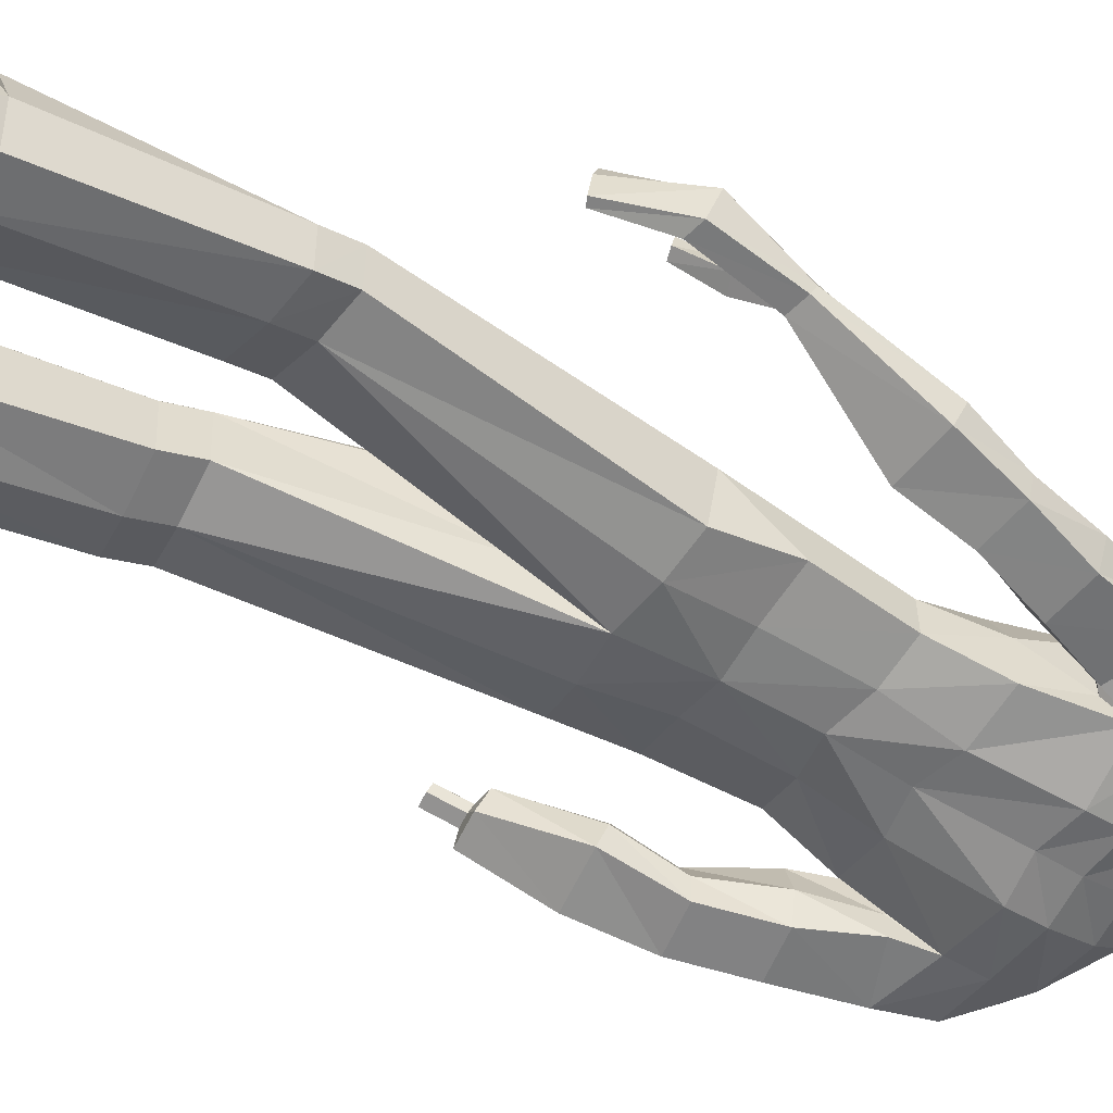
<metadata>
{"format":"obj","ext":"obj","renderer":"f3d","projection":"perspective","resolution":1024,"background":"white","views":[{"elev":-51.8,"azim":57.1,"up":"+Z"}]}
</metadata>
<code>
o MilkShape3D_Mesh
v -0.02078 0.8191 0.08361
v -0.008934 0.8247 0.08757
v -0.02283 0.8278 0.101
v -0.02559 0.8277 0.1002
v 0.009778 0.7616 0.07647
v 0.01388 0.8079 0.08292
v -0.01814 0.7582 0.07737
v -0.02424 0.8776 0.09289
v -0.0214 0.8776 0.09369
v -0.01787 0.8713 0.09301
v 0.016 0.8657 0.08883
v 0.02175 0.8374 0.08851
v 0.03722 0.8563 0.08719
v 0.04425 0.8918 0.07601
v 0.01818 0.8853 0.08708
v 0.01252 0.8966 0.09878
v -0.02598 0.9078 0.09753
v 0.02533 0.9352 0.09028
v -0.02402 0.9492 0.08848
v -0.001821 0.7594 0.01947
v 0.02446 0.7605 0.02697
v 0.00599 0.7023 0.023
v 0.05335 0.7359 0.007437
v 0.02841 0.9671 0.07394
v -0.01881 0.9784 0.06851
v 0.06425 0.8234 -0.006835
v 0.04451 0.8149 0.04768
v 0.05882 0.7996 -0.01108
v 0.07984 0.7442 -0.07041
v 0.08531 0.9185 0.002832
v 0.07146 0.9036 0.01942
v 0.0913 0.8982 -0.01738
v 0.07385 0.8642 0.01296
v 0.08833 0.8566 -0.004719
v 0.0804 0.8564 -0.006956
v 0.05915 0.871 0.05238
v 0.07749 0.8845 -0.03564
v 0.08337 0.8981 -0.01961
v 0.07426 0.9203 -0.04288
v 0.07738 0.9183 0.000595
v 0.06391 0.9809 -0.02275
v 0.0519 0.9885 0.02953
v 0.05102 0.8076 -0.04916
v 0.04907 0.8311 -0.04343
v 0.04942 0.859 -0.04611
v 0.05319 0.8614 -0.0376
v 0.02074 0.8841 -0.06683
v 0.02403 0.9236 -0.0805
v 0.02104 0.971 -0.07233
v 0.01398 1.004 -0.049
v -0.00412 1.011 0.01482
v 0.02085 0.8598 -0.06599
v 0.02151 0.83 -0.06683
v 0.02475 0.8059 -0.07706
v 0.0884 0.7324 -0.1043
v 0.02479 0.7213 -0.1254
v 0.03379 0.7702 -0.1073
v -0.02834 0.8277 0.09943
v -0.03309 0.8243 0.08075
v -0.04155 0.7609 0.06198
v -0.04965 0.807 0.06499
v -0.02708 0.8776 0.09209
v -0.02955 0.8711 0.08971
v -0.05609 0.8647 0.06849
v -0.06007 0.8363 0.06542
v -0.07306 0.8547 0.05607
v -0.07416 0.8901 0.0426
v -0.05755 0.8842 0.06571
v -0.05914 0.8955 0.07856
v -0.06665 0.9339 0.06433
v -0.02816 0.7597 0.01212
v -0.0364 0.7353 -0.004017
v -0.06159 0.9658 0.04854
v -0.05752 0.8134 0.01889
v -0.04608 0.8218 -0.03797
v -0.0386 0.7982 -0.03857
v -0.04261 0.7433 -0.08603
v -0.06561 0.8959 -0.06165
v -0.06808 0.9016 -0.01996
v -0.07161 0.9162 -0.04144
v -0.06859 0.8543 -0.04899
v -0.0657 0.8622 -0.02641
v -0.06066 0.8544 -0.04676
v -0.07396 0.8691 0.01482
v -0.05769 0.896 -0.05941
v -0.04394 0.8828 -0.0699
v -0.03836 0.9187 -0.07466
v -0.06368 0.9163 -0.03921
v -0.04167 0.9794 -0.05254
v -0.05896 0.9869 -0.001747
v -0.01227 0.8067 -0.06702
v -0.01422 0.8302 -0.06129
v -0.02159 0.8604 -0.0587
v -0.01387 0.8581 -0.06397
v -0.04221 0.7315 -0.121
v 0.3547 -0.03314 0.1345
v 0.3535 0.08534 0.07841
v 0.3341 0.07919 0.07757
v 0.3871 -0.04157 0.09091
v 0.3681 0.07762 0.04697
v 0.3262 -0.04992 0.08546
v 0.3258 0.009099 0.06716
v 0.3335 0.0626 0.02647
v 0.3479 -0.0621 0.03784
v 0.3661 0.06948 0.02887
v 0.377 -0.05634 0.03972
v 0.3123 -0.1323 0.1457
v 0.3305 -0.03688 0.132
v 0.3004 -0.1258 0.1431
v 0.2998 -0.1318 0.1059
v 0.3224 -0.1458 0.1116
v 0.31 -0.146 0.06941
v 0.3211 -0.1515 0.07169
v 0.3312 0.0198 0.1076
v 0.2894 -0.04034 0.08993
v 0.3032 -0.03948 0.1157
v 0.2841 -0.03361 0.108
v 0.3053 -0.04541 0.09364
v 0.2959 0.02965 0.07777
v 0.3306 0.07447 0.06562
v 0.3284 0.0676 0.04438
v 0.3023 0.01924 0.06215
v 0.3165 0.01423 0.1056
v 0.2189 0.6777 -0.01149
v 0.2632 0.6343 -0.06901
v 0.2205 0.6809 -0.06202
v 0.252 0.6383 0.01111
v 0.2922 0.5471 -0.03037
v 0.2741 0.5599 0.01644
v 0.2827 0.5608 -0.07039
v 0.1858 0.6372 -0.0968
v 0.1828 0.7 -0.07707
v 0.174 0.6877 -0.007167
v 0.1684 0.6459 0.03892
v 0.1685 0.5773 0.04219
v 0.1861 0.5776 -0.09623
v 0.1876 0.5279 0.00745
v 0.1755 0.5444 -0.06136
v 0.194 0.5267 -0.04269
v 0.199 0.5258 -0.08177
v 0.2952 0.4457 0.02765
v 0.2212 0.4337 0.01847
v 0.2136 0.4293 -0.0414
v 0.32 0.448 -0.02795
v 0.2343 0.4313 -0.0848
v 0.3062 0.443 -0.07589
v 0.3112 0.342 0.01706
v 0.2686 0.3323 0.01183
v 0.2521 0.3289 -0.03653
v 0.3398 0.3447 -0.02546
v 0.2626 0.33 -0.07135
v 0.3345 0.3409 -0.06242
v 0.3274 0.2654 0.04704
v 0.2762 0.2559 0.04314
v 0.2565 0.2376 -0.01124
v 0.3616 0.2534 -0.001775
v 0.269 0.227 -0.05108
v 0.3551 0.238 -0.04294
v -0.3567 0.08643 -0.001096
v -0.3362 0.09052 0.0174
v -0.351 0.09246 0.01468
v -0.3263 0.08315 0.004059
v -0.3495 0.07973 -0.01327
v -0.3301 0.07756 -0.009881
v -0.3263 0.134 0.001841
v -0.341 0.1359 -0.000882
v -0.3467 0.1299 -0.01665
v -0.3164 0.1266 -0.0115
v -0.3395 0.1232 -0.02883
v -0.3201 0.121 -0.02544
v -0.3144 0.1487 0.02318
v -0.3512 0.1535 0.01637
v -0.3655 0.1385 -0.02306
v -0.2895 0.1303 -0.01018
v -0.3474 0.1217 -0.0535
v -0.2989 0.1163 -0.04502
v 0.1587 -0.9805 0.06337
v 0.1394 -0.9794 0.01044
v 0.2382 -0.9802 0.05126
v 0.2559 -0.9787 -0.02441
v 0.1492 -0.9747 -0.1652
v 0.236 -0.9745 -0.1751
v 0.1954 -0.9741 -0.1945
v 0.159 -0.8861 -0.09611
v 0.1342 -0.7229 -0.05106
v 0.1143 -0.7229 -0.08057
v 0.1476 -0.8859 -0.1317
v 0.196 -0.8805 -0.1002
v 0.1925 -0.7161 -0.05767
v 0.2054 -0.8755 -0.1435
v 0.2055 -0.7104 -0.09974
v 0.1111 -0.7216 -0.1505
v 0.1767 -0.8808 -0.1625
v 0.2018 -0.7085 -0.1557
v 0.1593 -0.7155 -0.1667
v 0.1567 -0.9557 0.06389
v 0.1375 -0.9546 0.01096
v 0.2362 -0.9555 0.05178
v 0.2539 -0.9539 -0.02542
v 0.1478 -0.9526 -0.1648
v 0.2346 -0.9524 -0.1747
v 0.194 -0.952 -0.1941
v -0.212 -0.9795 0.0618
v -0.1133 -0.9792 0.02097
v -0.1325 -0.9796 0.07391
v -0.2297 -0.9789 -0.01388
v -0.123 -0.9768 -0.1548
v -0.2099 -0.9768 -0.1646
v -0.1692 -0.9766 -0.184
v -0.08813 -0.7239 -0.07341
v -0.108 -0.7235 -0.0439
v -0.1329 -0.8873 -0.0868
v -0.1214 -0.8876 -0.1223
v -0.1663 -0.7168 -0.0506
v -0.1699 -0.8817 -0.09096
v -0.1793 -0.7117 -0.09274
v -0.1793 -0.8774 -0.1344
v -0.08492 -0.7235 -0.1433
v -0.1506 -0.8829 -0.1532
v -0.1756 -0.7104 -0.1487
v -0.1331 -0.7176 -0.1596
v -0.1305 -0.9548 0.0741
v -0.1113 -0.9544 0.02116
v -0.2101 -0.9547 0.06199
v -0.2278 -0.9541 -0.01522
v -0.1217 -0.9547 -0.1546
v -0.2085 -0.9546 -0.1645
v -0.1678 -0.9545 -0.1839
v 0.01328 0.0383 0.07428
v 0.07943 0.05853 0.07722
v 0.01308 0.1749 0.07705
v 0.08283 0.175 0.06816
v 0.1618 0.1029 0.00753
v 0.1541 0.207 0.001288
v 0.1545 0.09255 -0.08303
v 0.1591 0.2074 -0.06102
v 0.07462 -0.3375 0.01194
v 0.01336 -0.033 0.04319
v 0.1043 -0.3369 0.04657
v 0.175 -0.3285 0.03413
v 0.2109 -0.3224 -0.01077
v 0.01333 -0.01582 -0.05807
v 0.06982 -0.3372 -0.07005
v 0.2053 -0.321 -0.07642
v 0.1095 -0.3944 0.03237
v 0.07977 -0.393 -0.006032
v 0.1774 -0.3884 0.01646
v 0.2161 -0.3774 -0.0285
v 0.07497 -0.3914 -0.08801
v 0.2105 -0.3751 -0.09413
v 0.118 -0.7116 -0.02636
v 0.08835 -0.7116 -0.06809
v 0.2052 -0.7021 -0.03571
v 0.2246 -0.6943 -0.0952
v 0.08355 -0.7097 -0.1669
v 0.2191 -0.6915 -0.1743
v 0.1373 -0.7504 -0.0355
v 0.2336 -0.7547 -0.1377
v 0.2556 -0.7926 -0.05736
v 0.09194 -0.7784 -0.01111
v 0.06997 -0.7747 -0.1109
v -0.05291 0.05839 0.07723
v -0.05655 0.1749 0.06817
v -0.1353 0.1026 0.00754
v -0.1279 0.2067 0.001297
v -0.1329 0.2071 -0.06101
v -0.128 0.09226 -0.08302
v -0.04846 -0.3375 0.01413
v -0.07815 -0.3367 0.04875
v -0.1489 -0.3283 0.03627
v -0.1847 -0.3224 -0.008658
v -0.04366 -0.3376 -0.06786
v -0.1792 -0.3214 -0.07432
v -0.0833 -0.3939 0.0352
v -0.05361 -0.393 -0.003216
v -0.1513 -0.3882 0.01921
v -0.1899 -0.3778 -0.02589
v -0.04881 -0.3925 -0.08521
v -0.1843 -0.3763 -0.09154
v -0.09188 -0.7119 -0.01935
v -0.06219 -0.7124 -0.06107
v -0.1791 -0.7025 -0.02883
v -0.1985 -0.6955 -0.08841
v -0.05739 -0.7118 -0.1599
v -0.1929 -0.6938 -0.1675
v -0.1111 -0.7508 -0.02798
v -0.2075 -0.7565 -0.1301
v -0.2294 -0.7933 -0.04929
v -0.06578 -0.7785 -0.003224
v -0.04381 -0.7761 -0.1031
v 0.01324 0.07645 -0.1088
v 0.01308 0.203 -0.09726
v 0.08855 0.08537 -0.1034
v 0.08124 0.2005 -0.08593
v 0.1419 -0.33 -0.08916
v 0.147 -0.3838 -0.107
v 0.1556 -0.7012 -0.1898
v 0.1924 -0.767 -0.2017
v 0.1194 -0.7371 -0.2038
v -0.06209 0.08521 -0.1034
v -0.05502 0.2003 -0.08593
v -0.1157 -0.3304 -0.08701
v -0.1209 -0.3852 -0.1043
v -0.1295 -0.7037 -0.1829
v -0.1663 -0.7696 -0.1939
v -0.09325 -0.7398 -0.1964
v 0.01295 0.3597 0.08001
v 0.09664 0.3549 0.04515
v 0.1158 0.4607 0.06479
v 0.01283 0.4676 0.08959
v 0.1157 0.5781 0.06989
v -0.00048 0.5895 0.07989
v 0.1231 0.6601 0.02921
v 0.1433 0.3495 -0.007259
v 0.1597 0.4565 -0.01367
v 0.1273 0.718 -0.01458
v -0.07074 0.3548 0.04515
v -0.09008 0.4605 0.0648
v -0.1103 0.5766 0.04106
v -0.1083 0.6584 -0.00032
v -0.1174 0.3493 -0.007251
v -0.134 0.4562 -0.01366
v -0.1544 0.5751 0.00099
v -0.1544 0.6436 -0.002282
v -0.1489 0.6854 -0.04837
v -0.1022 0.7164 -0.04388
v -0.15 0.5441 -0.06135
v -0.14 0.6977 -0.1183
v -0.1666 0.5259 -0.03519
v 0.1484 0.3473 -0.06712
v 0.1647 0.4508 -0.09243
v 0.08109 0.3418 -0.08851
v 0.08098 0.4464 -0.1138
v 0.09548 0.5802 -0.1334
v 0.09493 0.6353 -0.1321
v 0.09314 0.6966 -0.1214
v 0.01297 0.3268 -0.09744
v 0.01286 0.4321 -0.111
v 0.02716 0.5696 -0.1357
v 0.02711 0.6283 -0.1385
v 0.02581 0.6876 -0.1315
v -0.1225 0.3471 -0.06711
v -0.139 0.4505 -0.09242
v -0.1367 0.5754 -0.1374
v -0.05517 0.3416 -0.08851
v -0.05528 0.4462 -0.1138
v -0.03968 0.5793 -0.1506
v -0.1371 0.6349 -0.138
v -0.04022 0.6343 -0.1493
v -0.04202 0.6957 -0.1386
v -0.1602 0.5235 -0.08528
v -0.1789 0.6773 -0.1142
v -0.2191 0.6308 -0.1307
v -0.1901 0.6753 -0.06483
v -0.2284 0.6368 -0.05042
v -0.2522 0.5587 -0.04903
v -0.258 0.5448 -0.09856
v -0.2386 0.5574 -0.1352
v -0.1552 0.5216 -0.1243
v -0.2769 0.445 -0.04088
v -0.2031 0.4322 -0.03082
v -0.1808 0.4263 -0.08674
v -0.2868 0.446 -0.101
v -0.1899 0.4273 -0.134
v -0.2615 0.4396 -0.1438
v -0.2911 0.3411 -0.05277
v -0.2486 0.331 -0.04685
v -0.2206 0.3263 -0.08942
v -0.308 0.3429 -0.1012
v -0.2219 0.3266 -0.1258
v -0.2936 0.3382 -0.1355
v -0.3154 0.2692 -0.01899
v -0.265 0.2598 -0.009007
v -0.2327 0.236 -0.0545
v -0.3366 0.2515 -0.07317
v -0.2351 0.2211 -0.0948
v -0.3204 0.2318 -0.1095
f 1 2 3
f 4 1 3
f 1 5 6
f 1 6 2
f 5 1 7
f 3 8 4
f 3 9 8
f 3 2 10
f 10 9 3
f 2 11 10
f 2 6 12
f 12 11 2
f 12 13 11
f 13 14 11
f 10 11 15
f 11 14 15
f 14 16 15
f 15 16 10
f 16 9 10
f 9 17 8
f 9 16 17
f 16 18 17
f 18 19 17
f 16 14 18
f 20 5 7
f 20 21 5
f 20 22 21
f 22 23 21
f 19 24 25
f 19 18 24
f 5 26 27
f 5 21 26
f 21 28 26
f 21 23 28
f 23 29 28
f 30 31 32
f 33 34 32
f 31 33 32
f 33 26 35
f 33 36 27
f 27 6 5
f 6 27 12
f 27 36 13
f 27 13 12
f 36 14 13
f 27 26 33
f 36 33 31
f 35 37 38
f 37 39 38
f 39 40 38
f 39 41 40
f 40 41 42
f 42 24 31
f 24 18 31
f 42 31 40
f 18 14 31
f 31 14 36
f 28 29 43
f 28 43 26
f 43 44 26
f 26 44 35
f 44 45 46
f 46 37 35
f 45 47 37
f 47 39 37
f 47 48 39
f 48 49 39
f 49 41 39
f 41 49 50
f 42 41 50
f 50 51 42
f 51 25 42
f 25 24 42
f 46 35 44
f 46 45 37
f 45 52 47
f 44 53 45
f 53 52 45
f 43 53 44
f 43 54 53
f 55 56 57
f 29 55 43
f 55 57 43
f 57 54 43
f 33 35 34
f 30 40 31
f 34 35 38
f 34 38 32
f 32 38 40
f 32 40 30
f 59 1 58
f 1 4 58
f 1 60 7
f 1 61 60
f 1 59 61
f 4 8 58
f 8 62 58
f 63 59 58
f 58 62 63
f 63 64 59
f 65 61 59
f 59 64 65
f 64 66 65
f 64 67 66
f 68 64 63
f 68 67 64
f 68 69 67
f 63 69 68
f 63 62 69
f 8 17 62
f 17 69 62
f 17 70 69
f 17 19 70
f 70 67 69
f 7 60 20
f 60 71 20
f 71 22 20
f 71 72 22
f 25 73 19
f 73 70 19
f 74 75 60
f 75 71 60
f 75 76 71
f 76 72 71
f 76 77 72
f 78 79 80
f 78 81 82
f 78 82 79
f 83 75 82
f 74 84 82
f 60 61 74
f 65 74 61
f 66 84 74
f 65 66 74
f 66 67 84
f 82 75 74
f 79 82 84
f 85 86 83
f 85 87 86
f 85 88 87
f 88 89 87
f 90 89 88
f 79 73 90
f 79 70 73
f 88 79 90
f 79 67 70
f 84 67 79
f 91 77 76
f 75 91 76
f 75 92 91
f 83 92 75
f 93 94 92
f 83 86 93
f 86 47 94
f 86 87 47
f 87 48 47
f 87 49 48
f 87 89 49
f 50 49 89
f 50 89 90
f 90 51 50
f 90 25 51
f 90 73 25
f 92 83 93
f 86 94 93
f 47 52 94
f 94 53 92
f 94 52 53
f 92 53 91
f 53 54 91
f 57 56 95
f 91 95 77
f 91 57 95
f 91 54 57
f 81 83 82
f 79 88 80
f 85 83 81
f 78 85 81
f 88 85 78
f 80 88 78
f 96 97 98
f 99 100 97
f 99 97 96
f 101 102 103
f 101 103 104
f 104 103 105
f 104 105 106
f 106 105 100
f 106 100 99
f 107 96 108
f 107 108 109
f 109 108 101
f 109 101 110
f 111 99 96
f 111 96 107
f 110 101 104
f 110 104 112
f 112 104 106
f 112 106 113
f 113 106 99
f 113 99 111
f 108 96 114
f 98 114 96
f 115 116 117
f 101 108 102
f 115 118 116
f 114 102 108
f 119 120 121
f 119 121 122
f 119 98 120
f 119 114 98
f 123 114 119
f 122 121 102
f 102 114 123
f 117 119 122
f 117 122 115
f 116 123 119
f 116 119 117
f 115 122 102
f 115 102 118
f 118 102 123
f 118 123 116
f 102 121 103
f 107 109 110
f 107 110 111
f 111 110 112
f 111 112 113
f 124 125 126
f 124 127 125
f 128 127 129
f 125 128 130
f 127 128 125
f 125 131 132
f 125 132 126
f 124 132 133
f 126 132 124
f 124 133 134
f 124 134 127
f 127 134 135
f 127 135 129
f 130 136 131
f 130 131 125
f 129 135 137
f 137 138 139
f 139 136 140
f 140 136 130
f 141 129 137
f 141 137 142
f 142 137 139
f 142 139 143
f 144 128 129
f 144 129 141
f 143 139 140
f 143 140 145
f 145 140 130
f 145 130 146
f 146 130 128
f 146 128 144
f 147 141 142
f 147 142 148
f 148 142 143
f 148 143 149
f 150 144 141
f 150 141 147
f 149 143 145
f 149 145 151
f 151 145 146
f 151 146 152
f 152 146 144
f 152 144 150
f 153 147 148
f 153 148 154
f 154 148 149
f 154 149 155
f 156 150 147
f 156 147 153
f 155 149 151
f 155 151 157
f 157 151 152
f 157 152 158
f 158 152 150
f 158 150 156
f 97 153 154
f 97 154 98
f 98 154 155
f 98 155 121
f 100 156 153
f 100 153 97
f 121 155 157
f 121 157 103
f 103 157 158
f 103 158 105
f 105 158 156
f 105 156 100
f 159 160 161
f 159 162 160
f 159 163 162
f 162 163 164
f 160 165 166
f 160 166 161
f 161 166 167
f 161 167 159
f 162 168 165
f 162 165 160
f 159 167 169
f 159 169 163
f 163 169 170
f 163 170 164
f 164 170 168
f 164 168 162
f 165 171 172
f 165 172 166
f 166 172 173
f 166 173 167
f 168 174 171
f 168 171 165
f 167 173 175
f 167 175 169
f 169 175 176
f 169 176 170
f 170 176 174
f 170 174 168
f 177 178 179
f 178 180 179
f 178 181 180
f 181 182 180
f 181 183 182
f 184 185 186
f 184 186 187
f 188 189 185
f 188 185 184
f 190 191 189
f 190 189 188
f 187 186 192
f 187 192 193
f 190 194 191
f 193 194 190
f 193 192 195
f 193 195 194
f 196 184 187
f 196 187 197
f 198 188 184
f 198 184 196
f 199 190 188
f 199 188 198
f 200 187 193
f 197 187 200
f 201 193 190
f 201 190 199
f 200 193 202
f 202 193 201
f 177 196 197
f 177 197 178
f 179 198 196
f 179 196 177
f 180 199 198
f 180 198 179
f 178 197 200
f 178 200 181
f 182 201 199
f 182 199 180
f 181 200 202
f 181 202 183
f 183 202 201
f 183 201 182
f 203 204 205
f 203 206 204
f 206 207 204
f 206 208 207
f 208 209 207
f 210 211 212
f 213 210 212
f 211 214 215
f 212 211 215
f 214 216 217
f 215 214 217
f 218 210 213
f 219 218 213
f 216 220 217
f 217 220 219
f 221 218 219
f 220 221 219
f 213 212 222
f 223 213 222
f 212 215 224
f 222 212 224
f 215 217 225
f 224 215 225
f 219 213 226
f 226 213 223
f 217 219 227
f 225 217 227
f 228 219 226
f 227 219 228
f 223 222 205
f 204 223 205
f 222 224 203
f 205 222 203
f 224 225 206
f 203 224 206
f 226 223 204
f 207 226 204
f 225 227 208
f 206 225 208
f 228 226 207
f 209 228 207
f 227 228 209
f 208 227 209
f 229 230 231
f 230 232 231
f 230 233 232
f 233 234 232
f 233 235 236
f 236 234 233
f 237 229 238
f 239 229 237
f 239 230 229
f 240 230 239
f 240 233 230
f 241 233 240
f 237 238 242
f 237 242 243
f 244 235 233
f 244 233 241
f 245 239 237
f 245 237 246
f 247 240 239
f 247 239 245
f 248 241 240
f 248 240 247
f 246 237 243
f 246 243 249
f 250 244 241
f 250 241 248
f 251 245 246
f 251 246 252
f 253 247 245
f 253 245 251
f 253 248 247
f 254 248 253
f 252 246 249
f 252 249 255
f 256 250 248
f 256 248 254
f 185 251 252
f 185 252 186
f 189 253 251
f 189 251 185
f 191 254 253
f 191 253 189
f 186 252 255
f 186 255 192
f 194 256 254
f 194 254 191
f 257 253 251
f 254 258 256
f 253 259 254
f 260 251 252
f 261 252 255
f 231 262 229
f 231 263 262
f 263 264 262
f 263 265 264
f 266 267 264
f 264 265 266
f 238 229 268
f 268 229 269
f 229 262 269
f 269 262 270
f 262 264 270
f 270 264 271
f 242 238 268
f 272 242 268
f 264 267 273
f 271 264 273
f 268 269 274
f 275 268 274
f 269 270 276
f 274 269 276
f 270 271 277
f 276 270 277
f 272 268 275
f 278 272 275
f 271 273 279
f 277 271 279
f 275 274 280
f 281 275 280
f 274 276 282
f 280 274 282
f 276 277 282
f 282 277 283
f 278 275 281
f 284 278 281
f 277 279 285
f 283 277 285
f 281 280 211
f 210 281 211
f 280 282 214
f 211 280 214
f 282 283 216
f 214 282 216
f 284 281 210
f 218 284 210
f 283 285 220
f 216 283 220
f 280 282 286
f 285 287 283
f 283 288 282
f 281 280 289
f 284 281 290
f 291 292 293
f 293 292 294
f 293 294 236
f 236 235 293
f 295 293 235
f 295 235 244
f 243 242 291
f 295 291 293
f 243 291 295
f 249 243 295
f 249 295 296
f 296 295 244
f 296 244 250
f 255 249 296
f 255 296 297
f 297 296 250
f 297 250 256
f 192 255 297
f 192 297 195
f 195 297 256
f 195 256 194
f 297 256 298
f 297 299 255
f 300 292 291
f 301 292 300
f 266 301 300
f 300 267 266
f 267 300 302
f 273 267 302
f 291 242 272
f 300 291 302
f 302 291 272
f 302 272 278
f 303 302 278
f 273 302 303
f 279 273 303
f 303 278 284
f 304 303 284
f 279 303 304
f 285 279 304
f 304 284 218
f 221 304 218
f 285 304 221
f 220 285 221
f 305 285 304
f 284 306 304
f 307 232 308
f 231 232 307
f 308 309 307
f 307 309 310
f 309 311 310
f 310 311 312
f 311 22 312
f 311 313 22
f 232 234 308
f 308 234 314
f 314 309 308
f 314 315 309
f 315 135 309
f 309 135 311
f 135 134 311
f 134 313 311
f 313 134 133
f 313 133 316
f 313 316 23
f 22 313 23
f 138 135 315
f 133 132 316
f 316 132 29
f 316 29 23
f 137 135 138
f 317 263 307
f 307 263 231
f 307 318 317
f 310 318 307
f 310 319 318
f 312 319 310
f 312 22 319
f 22 320 319
f 317 265 263
f 321 265 317
f 317 318 321
f 318 322 321
f 318 323 322
f 319 323 318
f 319 324 323
f 319 320 324
f 325 324 320
f 326 325 320
f 72 326 320
f 72 320 22
f 322 323 327
f 326 328 325
f 77 328 326
f 72 77 326
f 327 323 329
f 234 330 314
f 234 236 330
f 330 315 314
f 330 331 315
f 331 138 315
f 138 331 136
f 236 294 330
f 294 332 330
f 332 331 330
f 332 333 331
f 333 136 331
f 333 334 136
f 334 131 136
f 334 335 131
f 335 132 131
f 335 336 132
f 132 336 55
f 55 29 132
f 294 292 332
f 292 337 332
f 337 333 332
f 337 338 333
f 338 334 333
f 338 339 334
f 339 335 334
f 339 340 335
f 340 336 335
f 340 341 336
f 341 55 336
f 341 56 55
f 139 138 136
f 321 342 265
f 342 266 265
f 321 322 342
f 322 343 342
f 322 327 343
f 344 343 327
f 342 301 266
f 342 345 301
f 342 343 345
f 343 346 345
f 343 344 346
f 344 347 346
f 344 348 347
f 348 349 347
f 348 328 349
f 328 350 349
f 95 350 328
f 328 77 95
f 345 292 301
f 345 337 292
f 345 346 337
f 346 338 337
f 346 347 338
f 347 339 338
f 347 349 339
f 349 340 339
f 349 350 340
f 350 341 340
f 350 95 341
f 95 56 341
f 344 327 351
f 352 353 354
f 353 355 354
f 356 355 357
f 358 357 353
f 353 357 355
f 328 348 353
f 352 328 353
f 354 328 352
f 355 324 354
f 323 324 355
f 356 323 355
f 348 344 358
f 353 348 358
f 329 323 356
f 351 327 329
f 359 344 351
f 358 344 359
f 329 356 360
f 361 329 360
f 351 329 361
f 362 351 361
f 356 357 363
f 360 356 363
f 359 351 362
f 364 359 362
f 358 359 364
f 365 358 364
f 357 358 365
f 363 357 365
f 361 360 366
f 367 361 366
f 362 361 367
f 368 362 367
f 360 363 369
f 366 360 369
f 364 362 368
f 370 364 368
f 365 364 370
f 371 365 370
f 363 365 371
f 369 363 371
f 367 366 372
f 373 367 372
f 368 367 373
f 374 368 373
f 366 369 375
f 372 366 375
f 370 368 374
f 376 370 374
f 371 370 376
f 377 371 376
f 369 371 377
f 375 369 377
f 373 372 172
f 171 373 172
f 374 373 171
f 174 374 171
f 372 375 173
f 172 372 173
f 376 374 174
f 176 376 174
f 377 376 176
f 175 377 176
f 375 377 175
f 173 375 175
f 325 328 354
f 324 325 354

</code>
